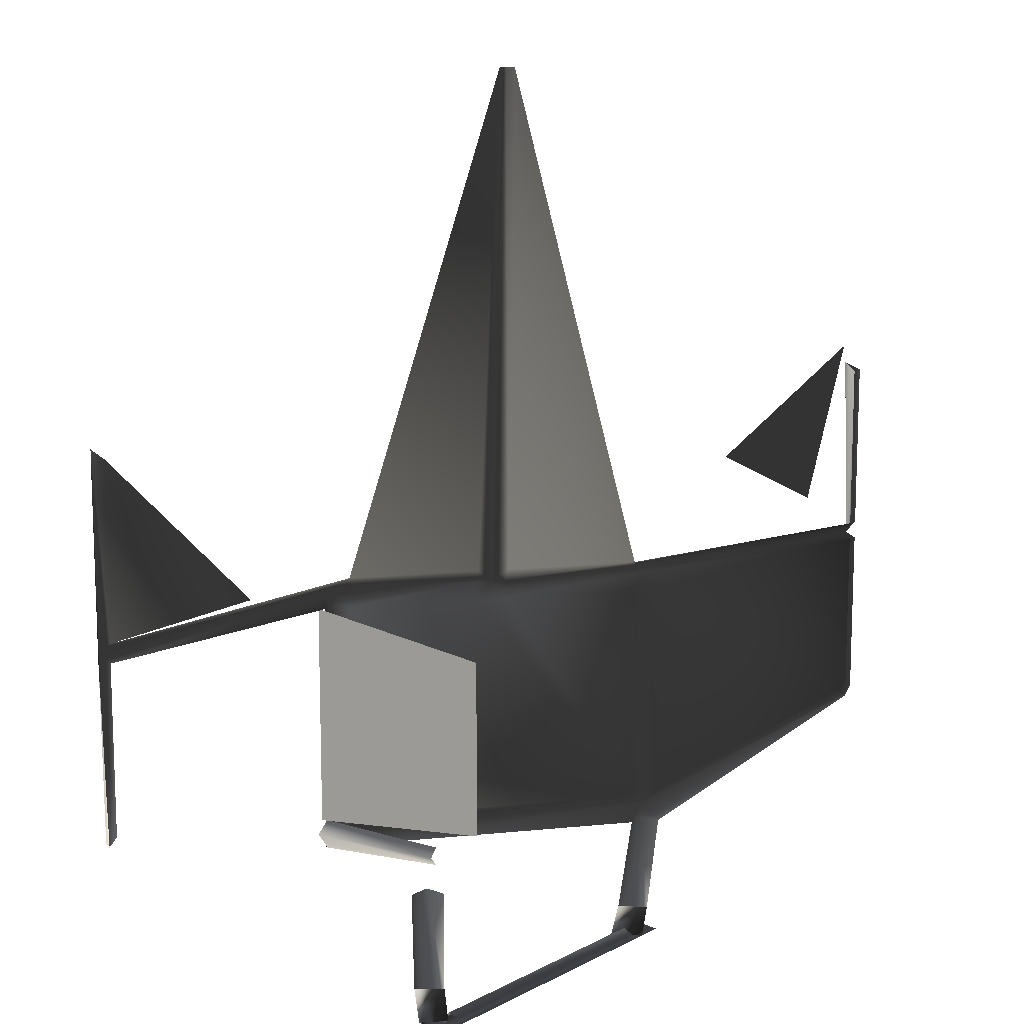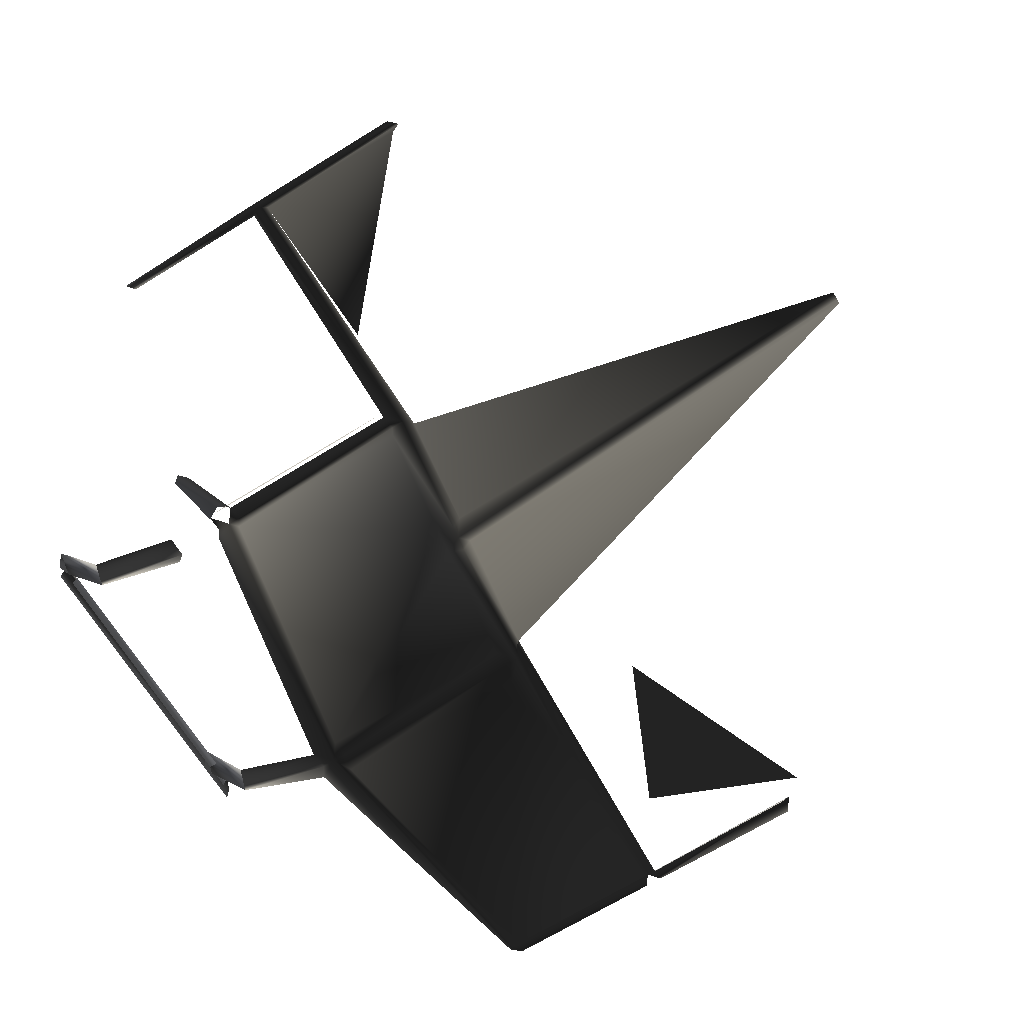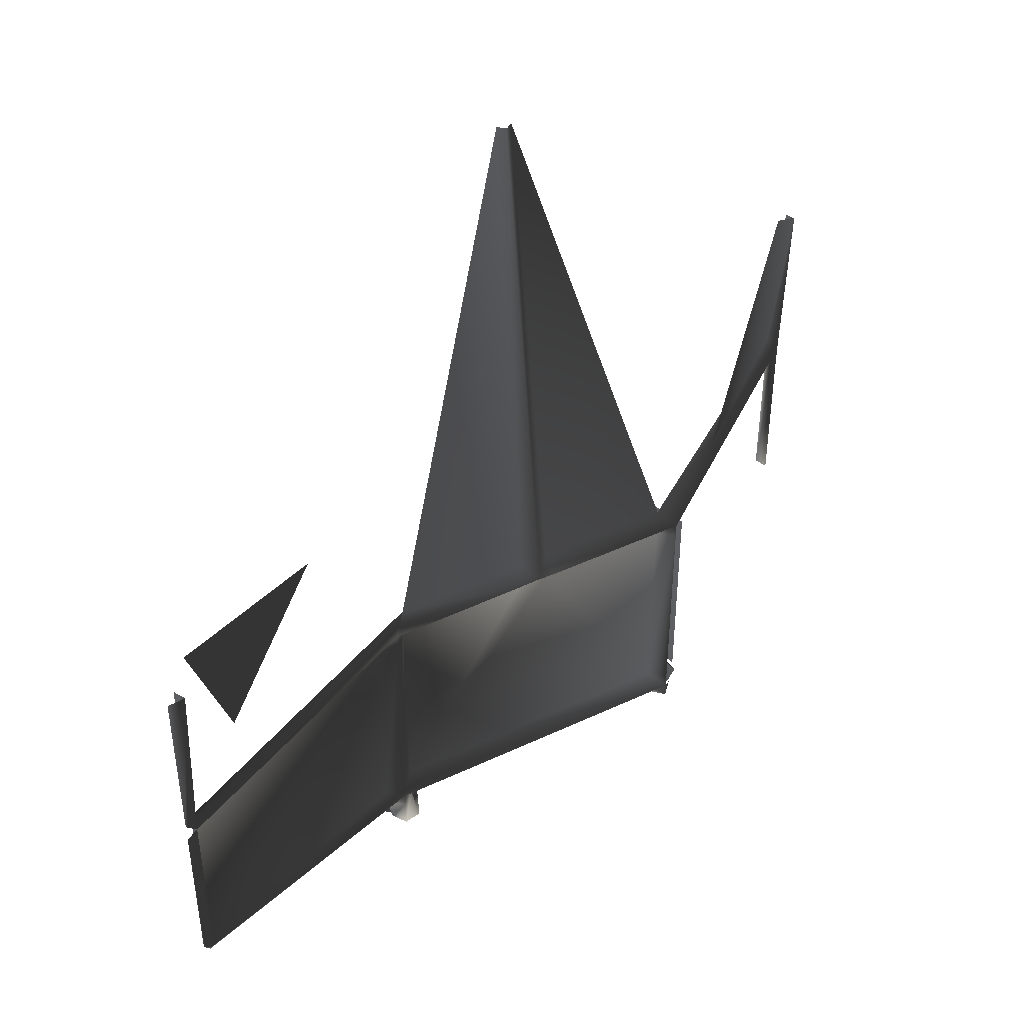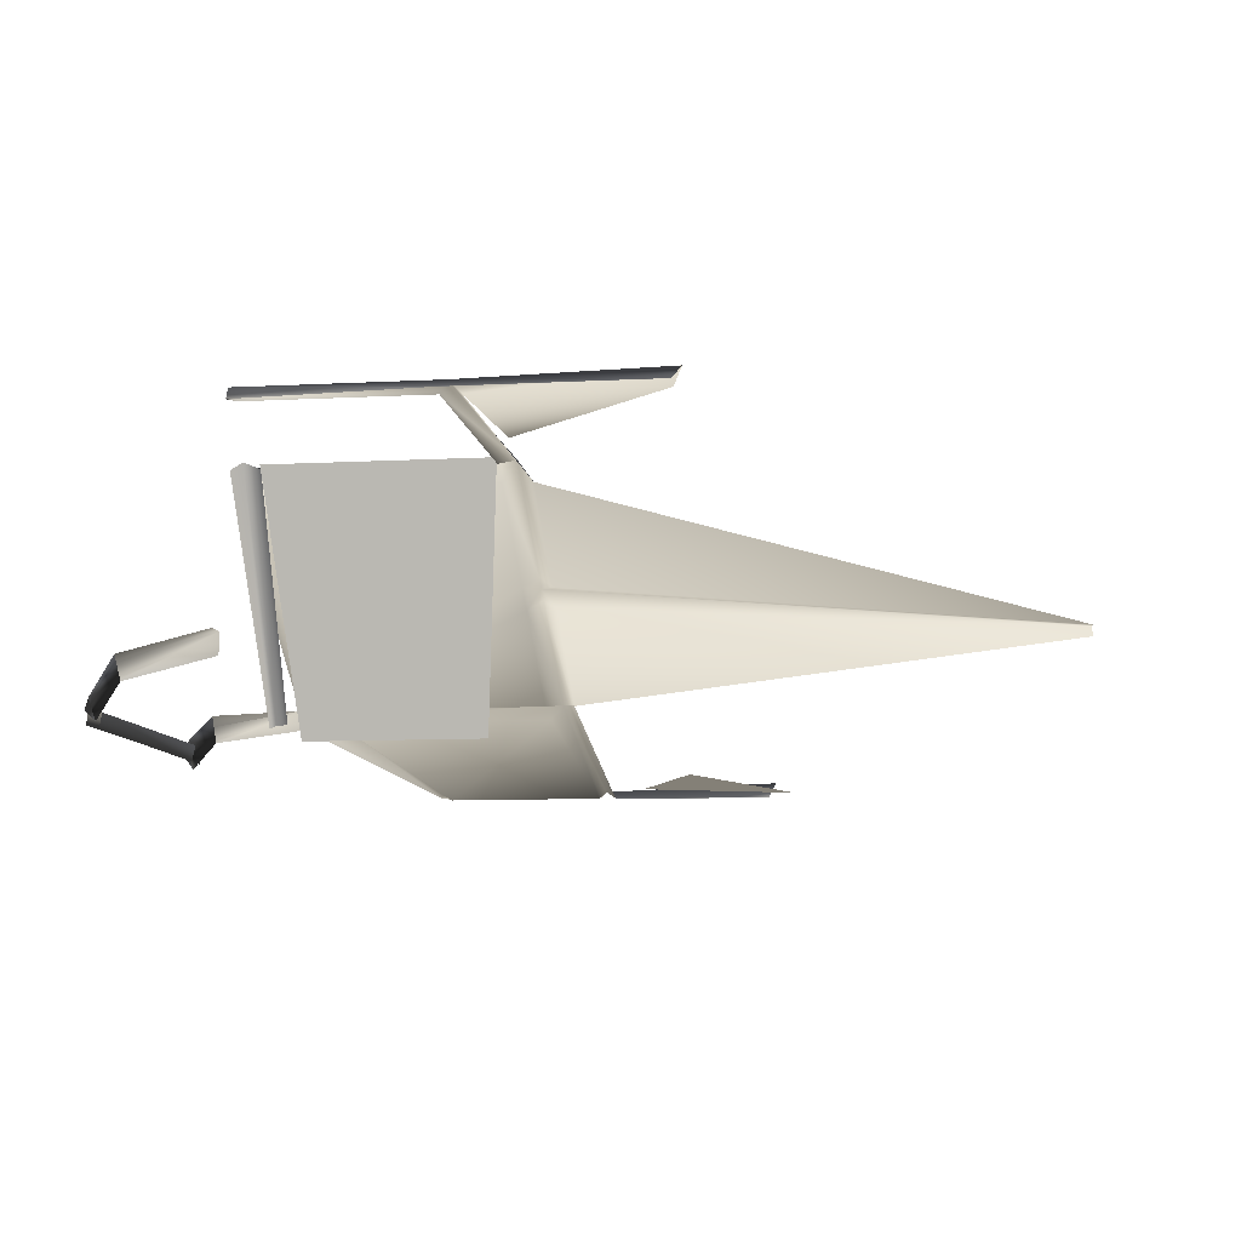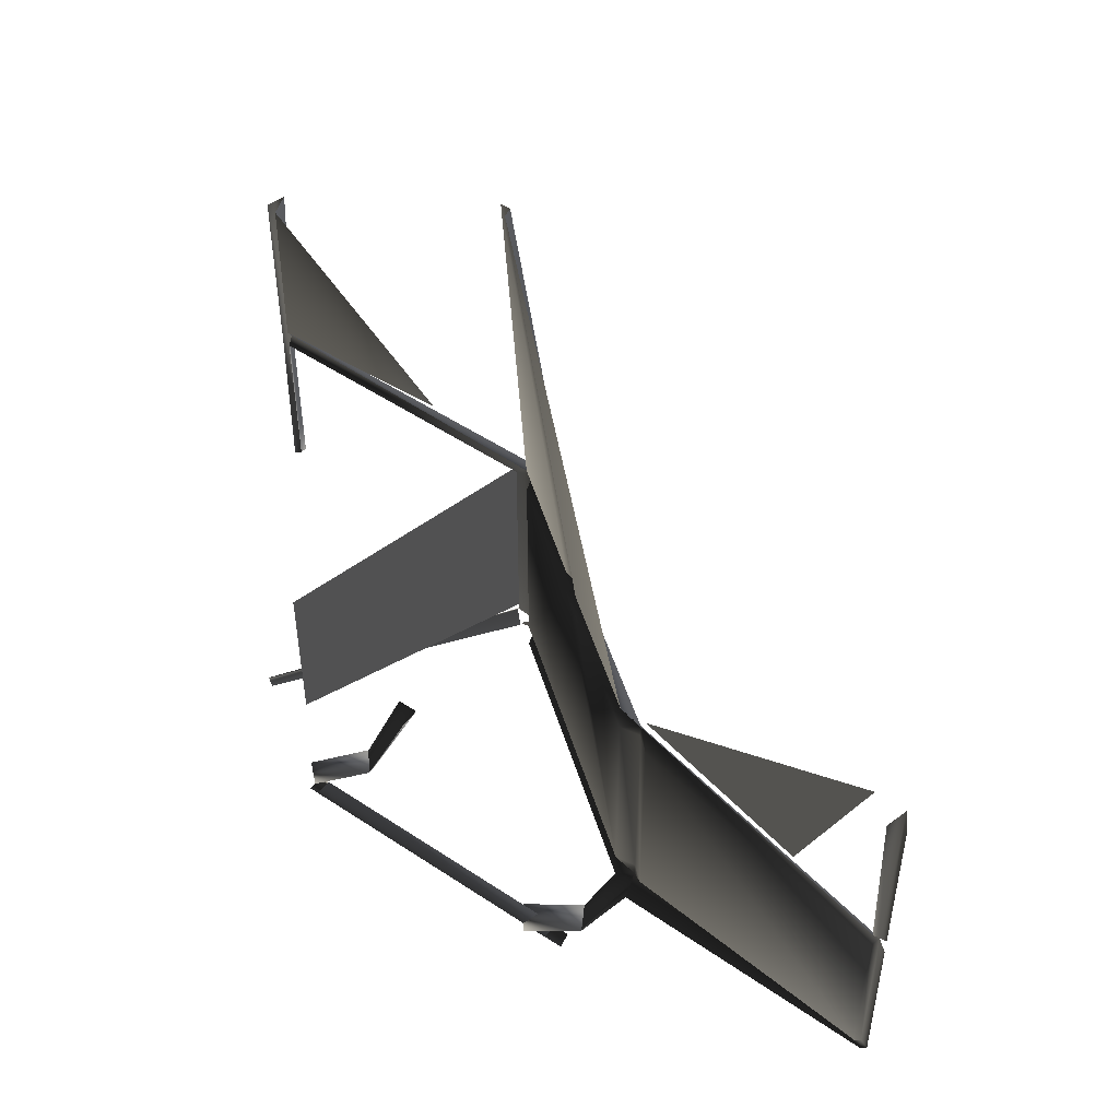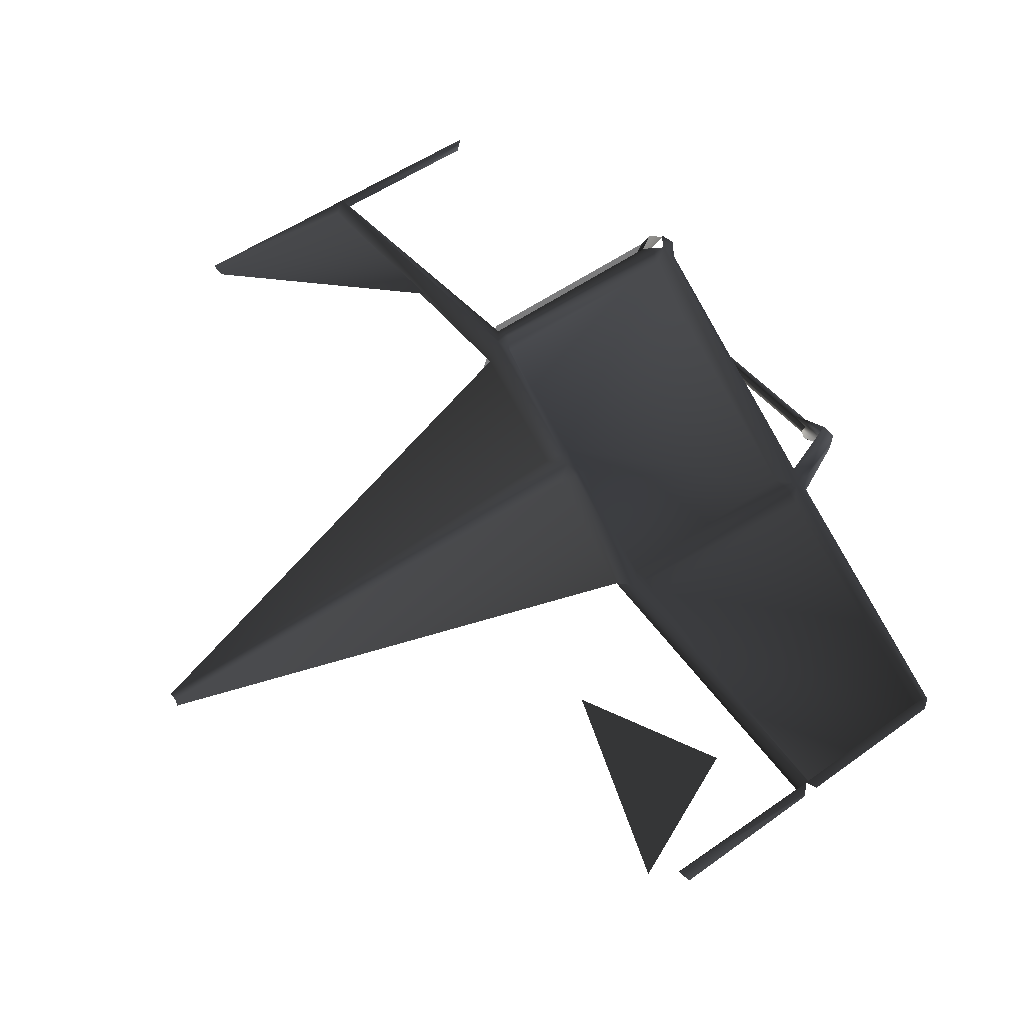
<metadata>
{"format":"obj","ext":"obj","renderer":"f3d","projection":"perspective","resolution":1024,"background":"white","views":[{"elev":12.5,"azim":-50.2,"up":"+Z"},{"elev":-68.6,"azim":-58.4,"up":"+Y"},{"elev":44.8,"azim":114.6,"up":"+Z"},{"elev":-9.0,"azim":-81.8,"up":"+Y"},{"elev":51.5,"azim":36.0,"up":"+Z"},{"elev":50.5,"azim":51.6,"up":"+Y"}]}
</metadata>
<code>
o 1329
v 15 77 -38
v 13 88 -46
v -8 59 234
v -7 54 234
v 73 34 -38
v 20 83 -46
v 15 77 -54
v 2 87 -54
v 7 93 -46
v 2 87 -38
v -13 59 234
v -55 130 -54
v -57 141 -46
v -55 130 -174
v -57 141 -54
v -67 137 -54
v -221 134 -50
v -223 140 -46
v -55 130 -38
v 84 36 -46
v 73 34 -54
v 73 34 -174
v -57 141 -182
v -57 141 -174
v -67 137 -174
v 84 36 -54
v 92 29 -54
v 92 29 -174
v 84 36 -174
v 240 -1 -50
v 240 -1 -140
v 242 3 -144
v 84 36 -182
v -55 130 -190
v 73 34 -190
v 84 36 -190
v 62 24 -238
v 56 30 -234
v 33 6 -242
v 27 13 -238
v 64 16 -234
v 37 -1 -238
v 86 25 -190
v 243 1 -148
v 247 0 -142
v 242 3 -46
v 247 0 -50
v -118 12 -241
v -110 12 -237
v 49 12 -237
v 57 13 -241
v -118 5 -242
v 58 5 -242
v 49 3 -238
v -111 4 -238
v -127 17 -238
v -116 7 -238
v -94 29 -234
v -104 41 -234
v -121 12 -242
v -96 37 -238
v -78 55 -190
v -78 43 -190
v -90 55 -190
v -57 141 -190
v -68 139 -190
v -69 140 -174
v -105 -3 -140
v -105 -3 -50
v -69 140 -54
v -221 134 -40
v -220 134 52
v -122 137 -38
v -221 143 56
v -227 136 52
v -227 136 -50
v -223 140 -144
v -226 134 -144
v -221 134 -140
v 194 0 -17
v 110 0 20
v 229 0 68
v -67 138 -174
v -71 141 -182
v -135 1 -144
v -130 2 -140
v -67 138 -190
v -132 0 -148
v 238 -2 52
v 242 7 56
v 240 -1 -40
v 72 34 -38
v 247 0 52
v 247 0 -40
f 1 2 3
f 1 3 4
f 1 4 5
f 1 5 6
f 1 6 2
f 2 6 7
f 2 7 8
f 2 8 9
f 2 9 10
f 2 10 11
f 2 11 3
f 12 13 9
f 12 9 8
f 12 8 14
f 12 14 15
f 12 15 13
f 13 15 16
f 13 16 17
f 13 17 18
f 13 18 19
f 13 19 10
f 13 10 9
f 5 20 6
f 6 20 7
f 7 20 21
f 7 21 22
f 7 22 8
f 8 22 14
f 14 22 23
f 14 23 24
f 14 24 15
f 15 24 16
f 16 24 25
f 25 24 23
f 26 27 28
f 26 28 29
f 26 29 21
f 26 21 20
f 26 20 27
f 27 20 30
f 27 30 31
f 27 31 28
f 28 31 32
f 28 32 33
f 28 33 29
f 29 33 22
f 29 22 21
f 34 23 33
f 34 33 35
f 35 33 36
f 35 36 37
f 35 37 38
f 38 37 39
f 38 39 40
f 38 40 41
f 41 40 42
f 41 42 37
f 41 37 36
f 41 36 43
f 43 36 33
f 43 33 44
f 44 33 32
f 44 32 45
f 45 32 46
f 45 46 47
f 23 22 33
f 48 49 50
f 48 50 51
f 48 51 52
f 52 51 53
f 54 50 49
f 54 49 55
f 37 42 39
f 56 57 58
f 56 58 59
f 56 59 60
f 60 59 61
f 60 61 57
f 57 61 58
f 58 61 62
f 58 62 63
f 64 62 61
f 64 61 59
f 65 66 23
f 65 23 34
f 67 68 69
f 67 69 70
f 10 19 11
f 71 72 73
f 72 71 74
f 74 71 18
f 74 18 75
f 75 18 76
f 76 18 77
f 76 77 78
f 78 77 79
f 79 77 18
f 79 18 17
f 80 81 82
f 83 84 85
f 83 85 86
f 84 87 88
f 84 88 85
f 19 18 71
f 30 46 32
f 30 32 31
f 89 90 46
f 89 46 91
f 91 46 92
f 92 46 20
f 20 46 30
f 90 93 94
f 90 94 46

</code>
